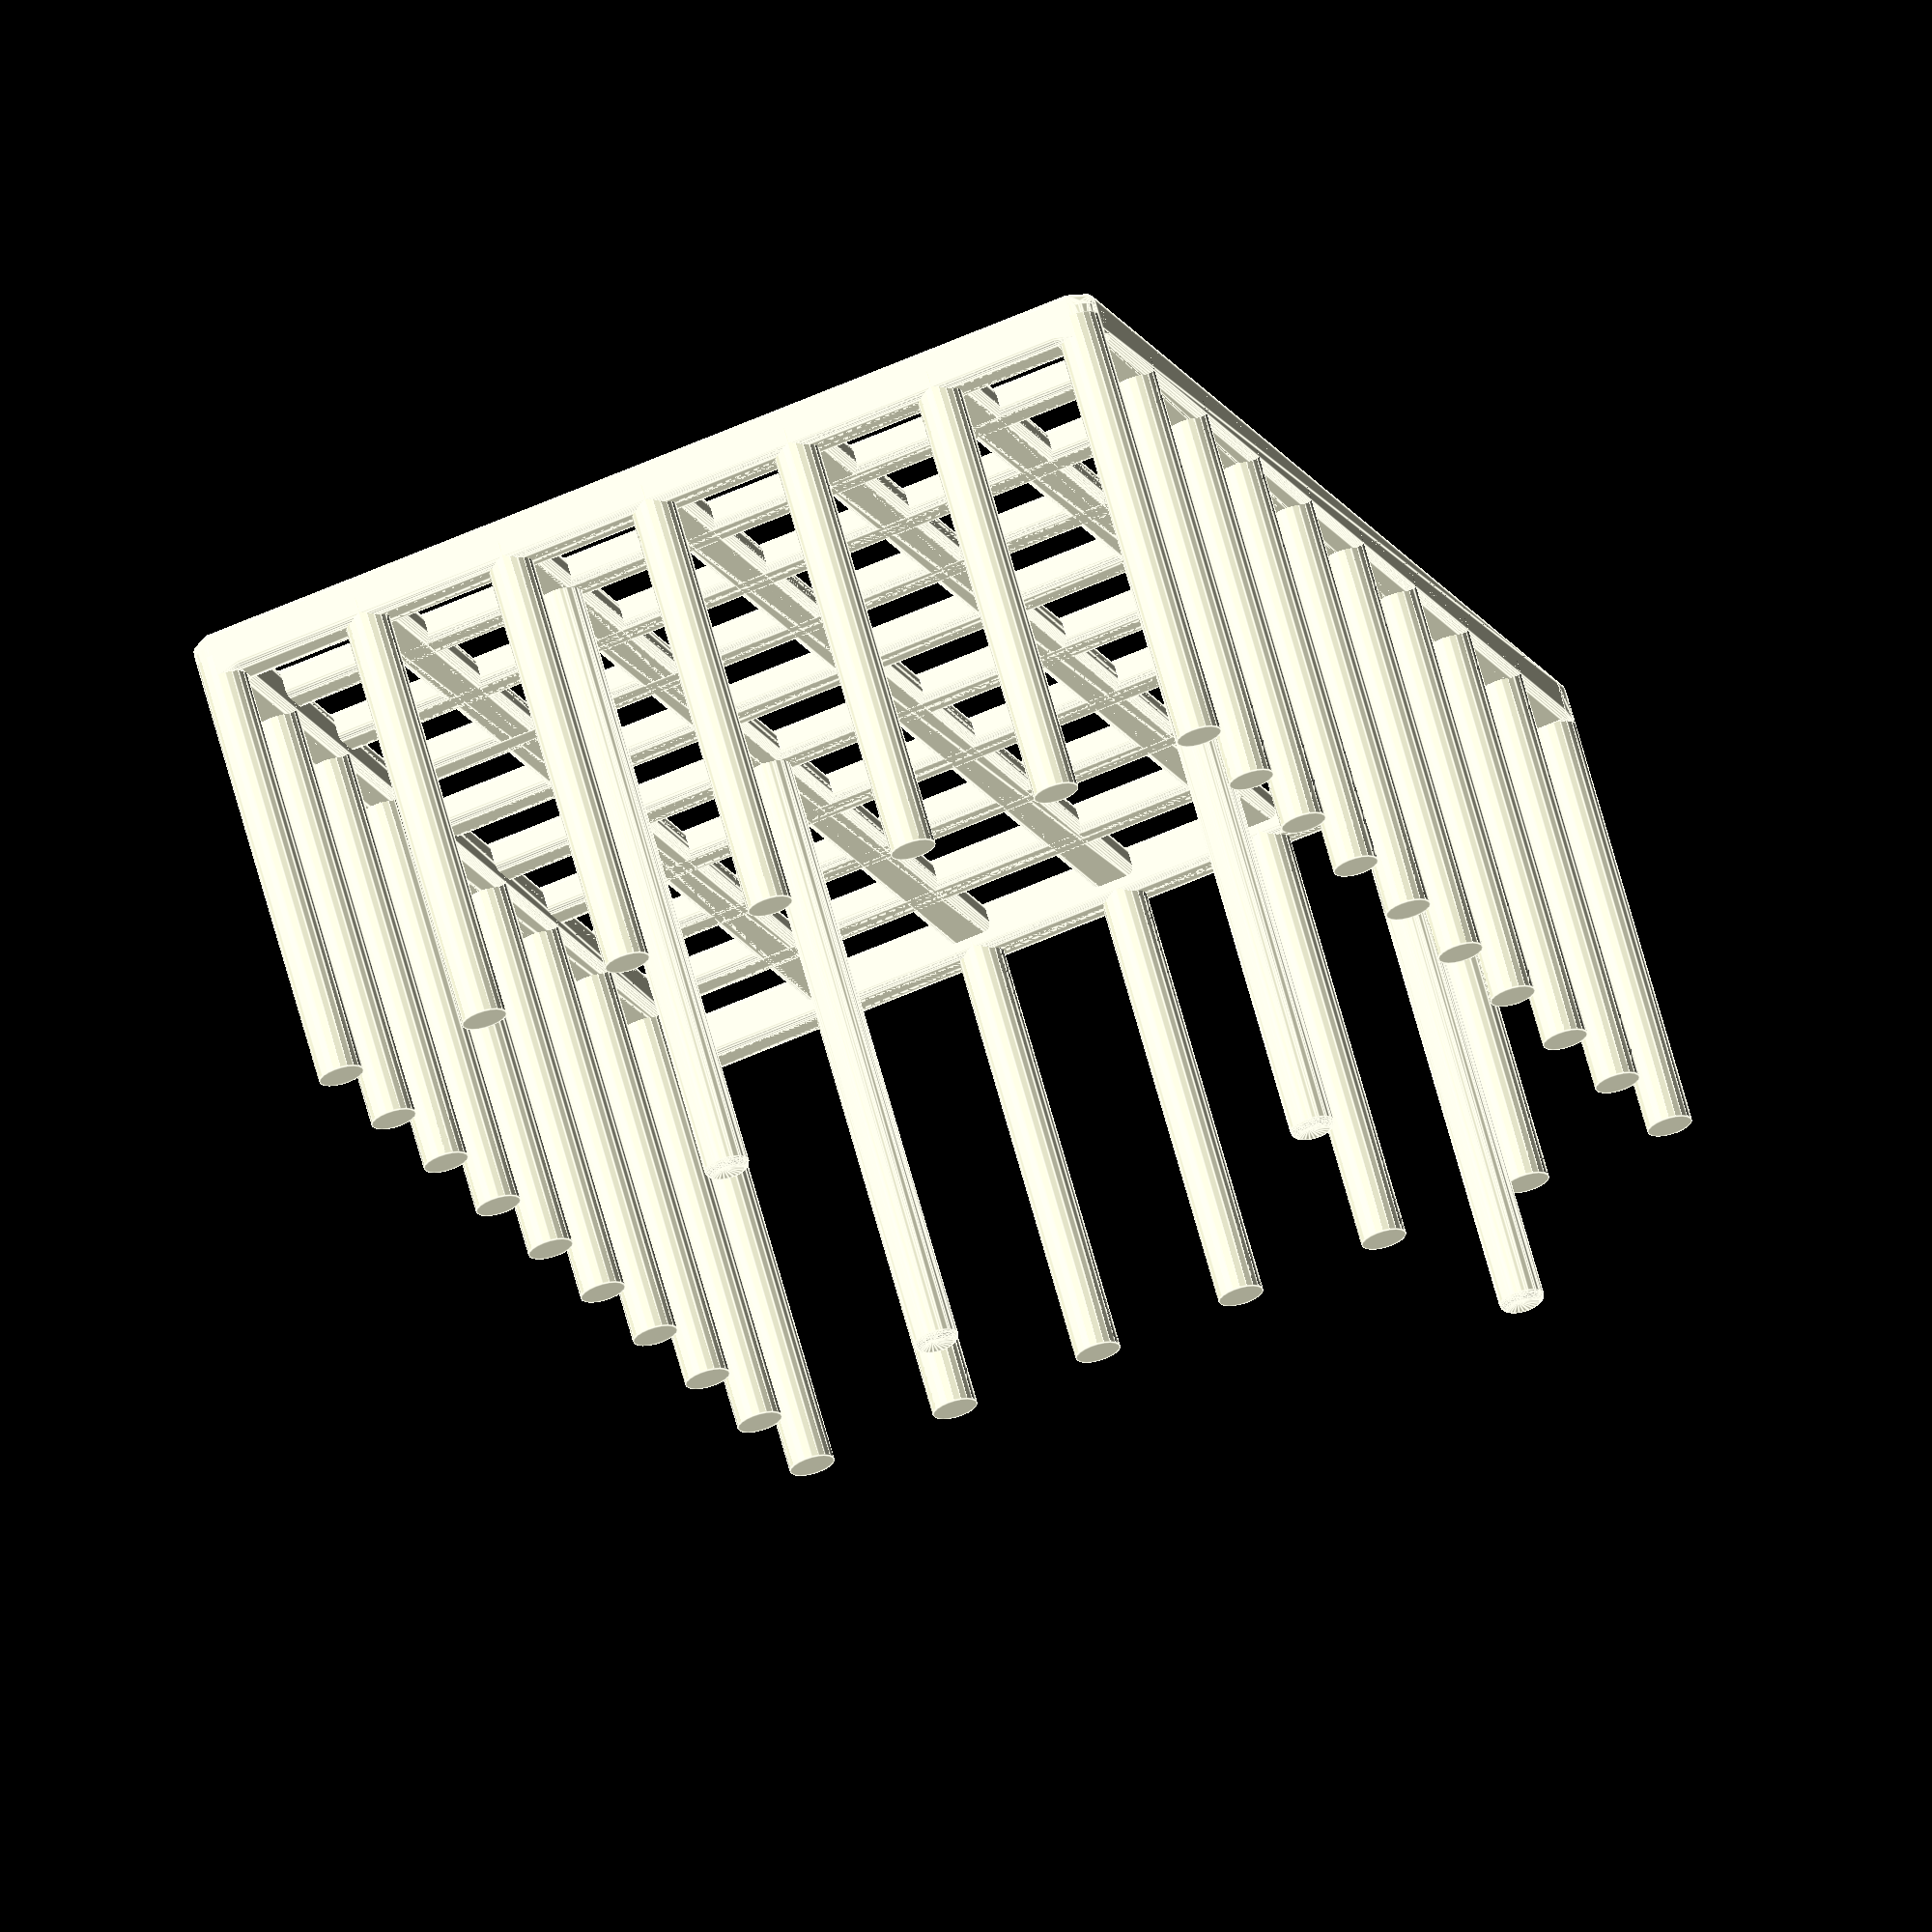
<openscad>
h = 30;      // Výška horní části
s = 10;      // Výška spodní části
a = 5;       // Šířka krabičky (počet obsazených dírek)
b = 8;      // Délka krabičky (počet obsazených dírek)
d = 3;     // Průměr trnů a šířka hlavních příček (>1)
MLAB_grid = 10.16;
pedestal_height = 2; 

$fn=20;

roh =0.5; // Zaoblení hran

// Kvádr a válec se zaoblenými hranami
module roundcube(size,center=true,corner) {
  minkowski() {
    cube(size,center);
    sphere(corner);
  }
}

module roundcylinder(size, r, center=true, corner) {
  minkowski() {
    cylinder(size, r, r, center);
    sphere(corner);
  }
}






module konstrukce1()
{
  union() {
      // Hlavní příčky
     translate([0,(MLAB_grid*(a+1))/2,0]) 
      roundcube([d-2*roh,MLAB_grid*(a+1),d-2*roh],center = true, corner= roh);
     
     translate([(MLAB_grid*(b+1))/2,0,0])       
      roundcube([MLAB_grid*(b+1),d-2*roh,d-2*roh],corner= roh); 
      
     translate([0, 0, h/2])
      cylinder(h, d/2, d/2, center = true);
      
      //Vedlejší příčky - ve směru x
      for(i = [1:a]) {
     translate([(MLAB_grid*(b+1))/2,MLAB_grid*i,-d/4+roh/2])
      roundcube([MLAB_grid*(b+1),d-2*roh,(d-2*roh)/2],corner = roh);
      }
      //Vedlejší příčky - ve směru y
      for(i = [1:b]) {
     translate([MLAB_grid*i, (MLAB_grid*(a+1))/2, -d/4+roh/2])
      roundcube([d-2*roh, MLAB_grid*(a+1), (d-2*roh)/2],corner=roh);
      }
      //Vedlejší příčky - ve směru z
      for(i = [1:a]) {
     translate([0, MLAB_grid*i, h/2])
      cylinder(h, d/2, d/2, center = true);
      }
      for(i = [1:b]) {
     translate([MLAB_grid*i, 0, h/2])
      cylinder(h, d/2, d/2, center = true);
      }
      
      
 // ZAOBLENI ROHU    
  hull() {
difference() {
            union() {
    translate([0,(MLAB_grid*(a+1))/2,0]) 
      roundcube([d-2*roh,MLAB_grid*(a+1),d-2*roh],center = true, corner= roh);
     
     translate([(MLAB_grid*(b+1))/2,0,0])       
      roundcube([MLAB_grid*(b+1),d-2*roh,d-2*roh],corner= roh); 
      
     translate([0, 0, h/2-d/2+2*roh])
      roundcylinder(h, (d/2-roh), corner = roh);
            }
      translate([0,(MLAB_grid*(a+1))/2 + d,0]) 
        cube([20*d,MLAB_grid*(a+1)+d,20*d], center = true);
     
      translate([(MLAB_grid*(b+1))/2 + d,0,0]) 
        cube([MLAB_grid*(b+1)+d,20*d,20*d], center = true);
            
      translate([0, 0, -d/2 + d])
        cylinder(h + d, 20*d);
        }
    }
    
    
    
}
}
konstrukce1();
translate([(MLAB_grid*(b+1)),0,0]) 
mirror(1,0,1) konstrukce1();
translate([0,(MLAB_grid*(a+1)),0])
mirror([0,1,0]) konstrukce1();
translate([(MLAB_grid*(b+1)),0,0]) 
mirror(1,0,1)
translate([0,(MLAB_grid*(a+1)),0])
mirror([0,1,0]) konstrukce1();

// Konkrétní trny procházející plošným spojem
 translate([MLAB_grid*1, MLAB_grid*2, (h + s + pedestal_height)/2-d/2+2*roh])
       roundcylinder(h + s + pedestal_height, (d/2-roh), corner = roh);
 translate([MLAB_grid*4, MLAB_grid*5, (h + s + pedestal_height)/2-d/2+2*roh])
       roundcylinder(h + s + pedestal_height, (d/2-roh), corner = roh);
 translate([MLAB_grid*5, MLAB_grid*2, (h + s + pedestal_height)/2-d/2+2*roh])
       roundcylinder(h + s + pedestal_height, (d/2-roh), corner = roh);
 translate([MLAB_grid*8, MLAB_grid*5, (h + s + pedestal_height)/2-d/2+2*roh])
       roundcylinder(h + s + pedestal_height, (d/2-roh), corner = roh);
/* translate([MLAB_grid*10, MLAB_grid*1, (h + s + pedestal_height)/2-d/2+2*roh])
       roundcylinder(h + s + pedestal_height, (d/2-roh), corner = roh);
 translate([MLAB_grid*15, MLAB_grid*5, (h + s + pedestal_height)/2-d/2+2*roh])
       roundcylinder(h + s + pedestal_height, (d/2-roh), corner = roh);


*/



</openscad>
<views>
elev=112.4 azim=249.9 roll=195.2 proj=o view=edges
</views>
